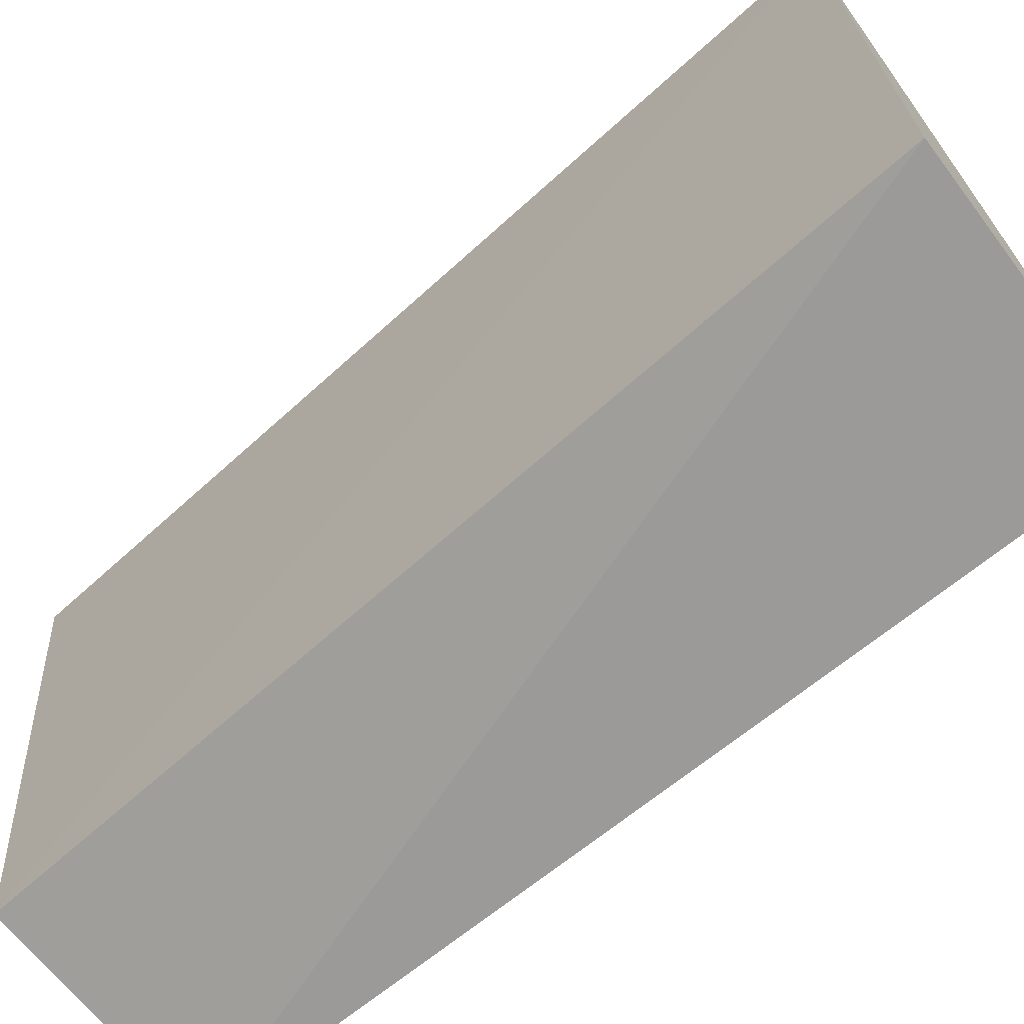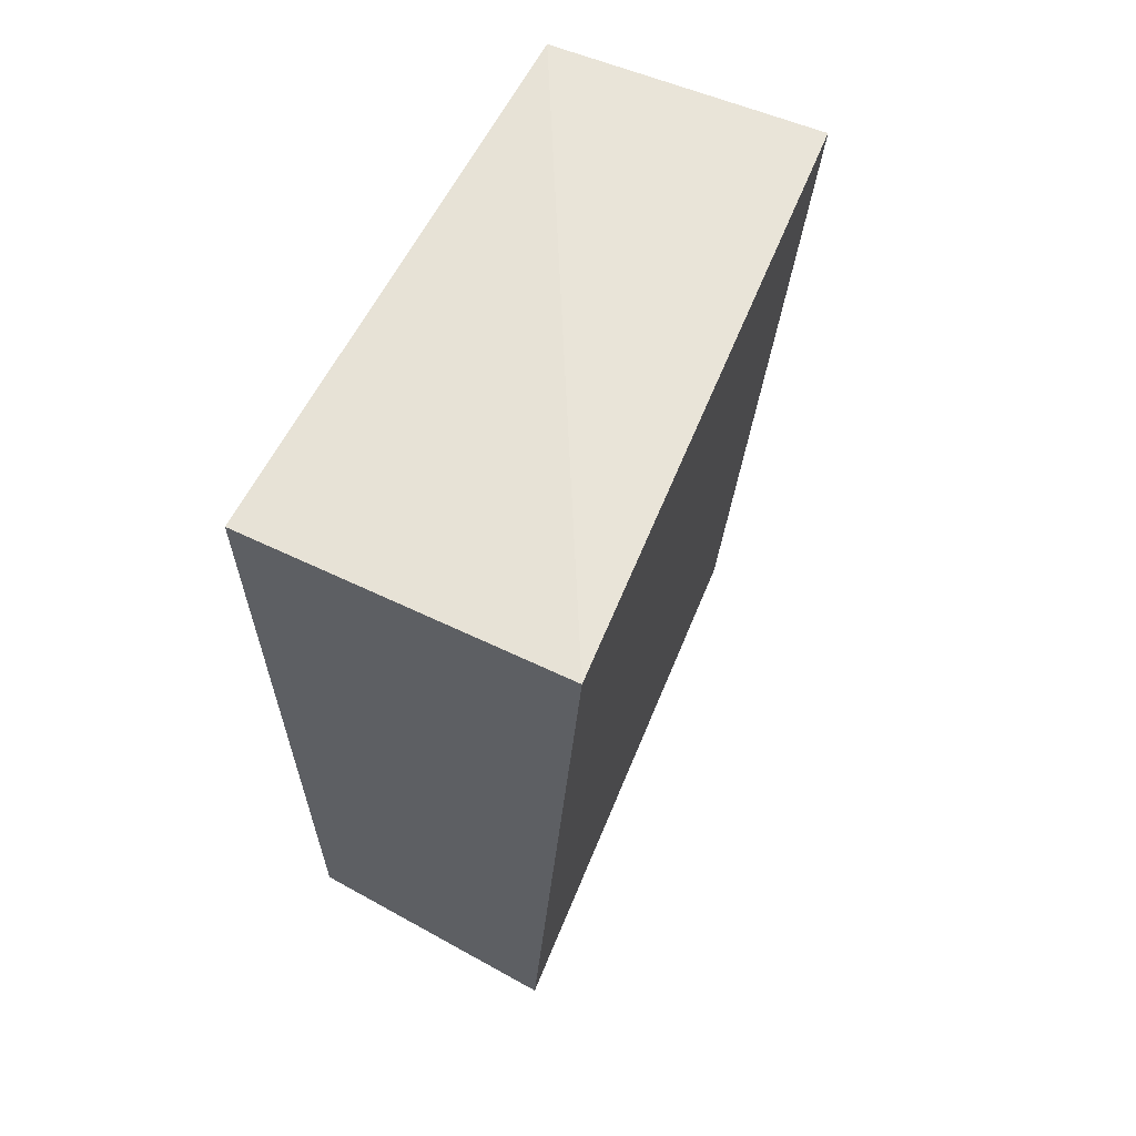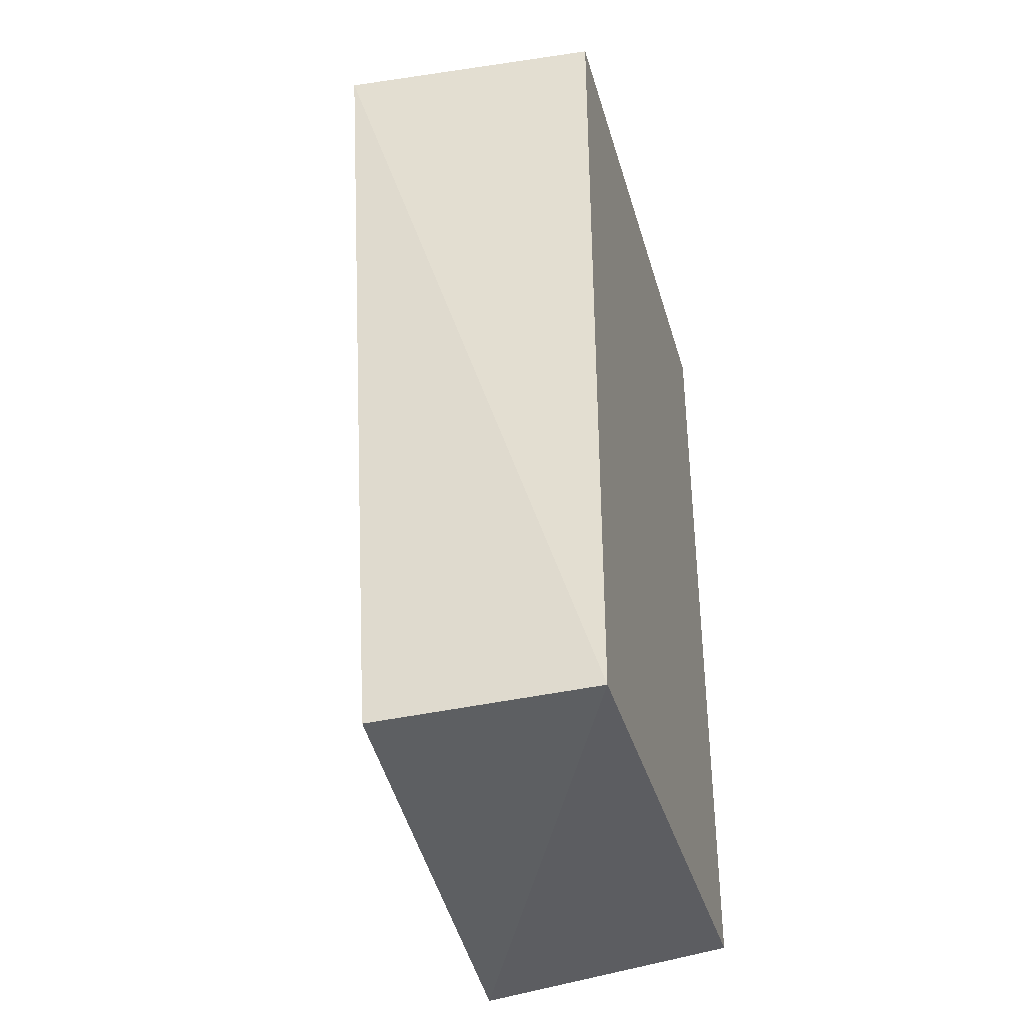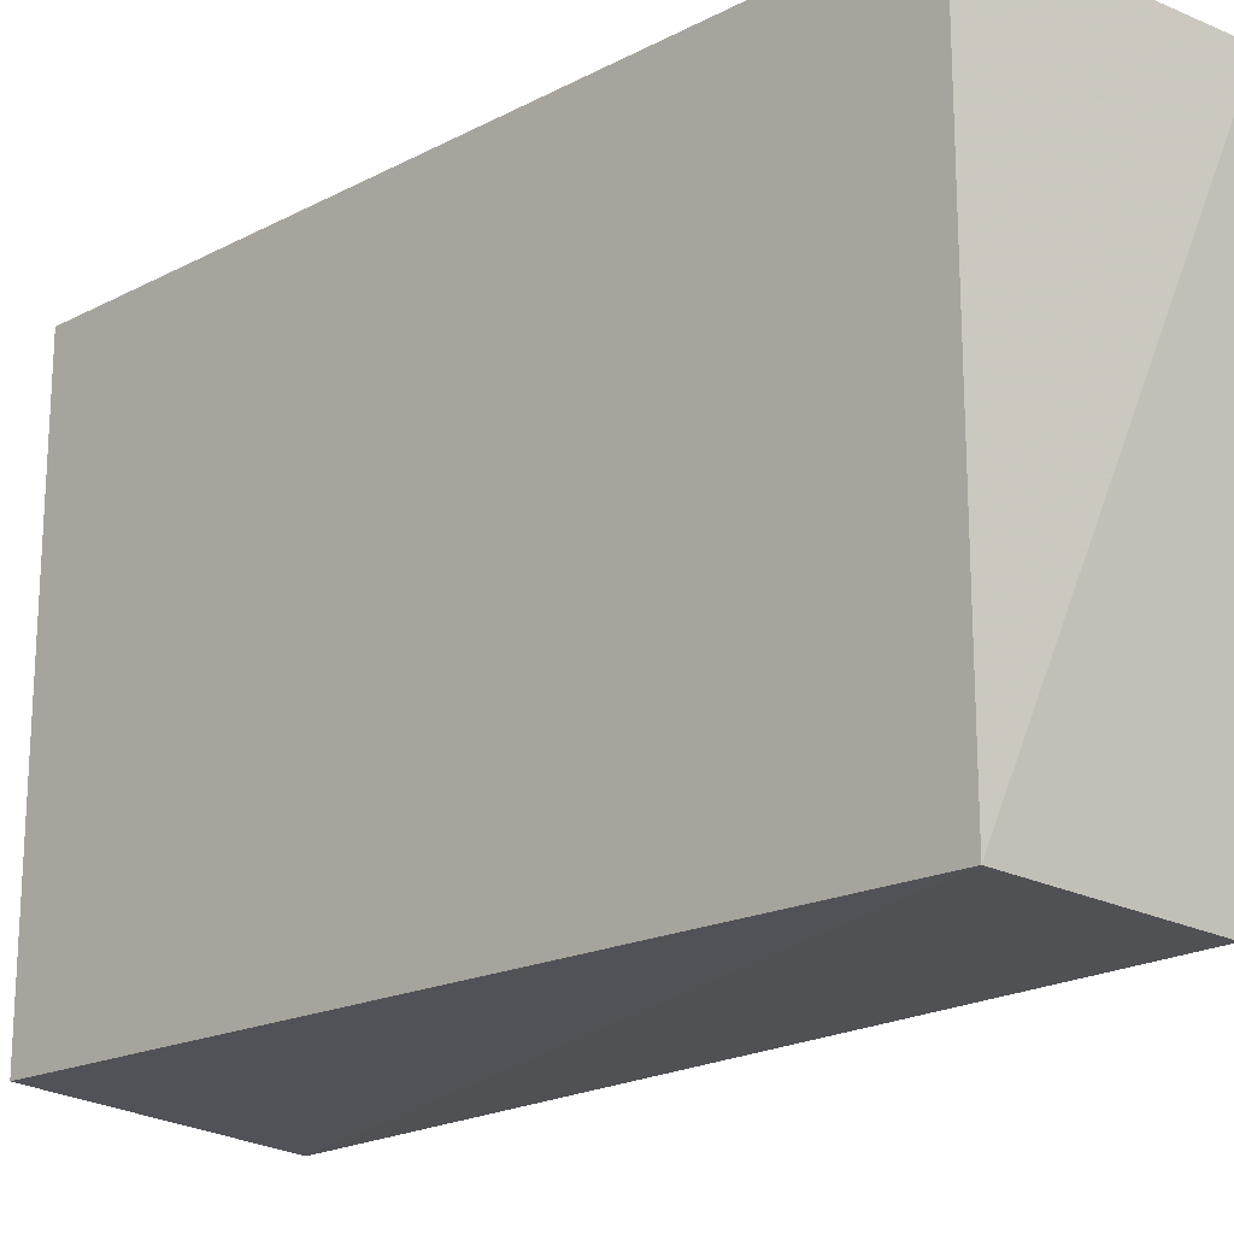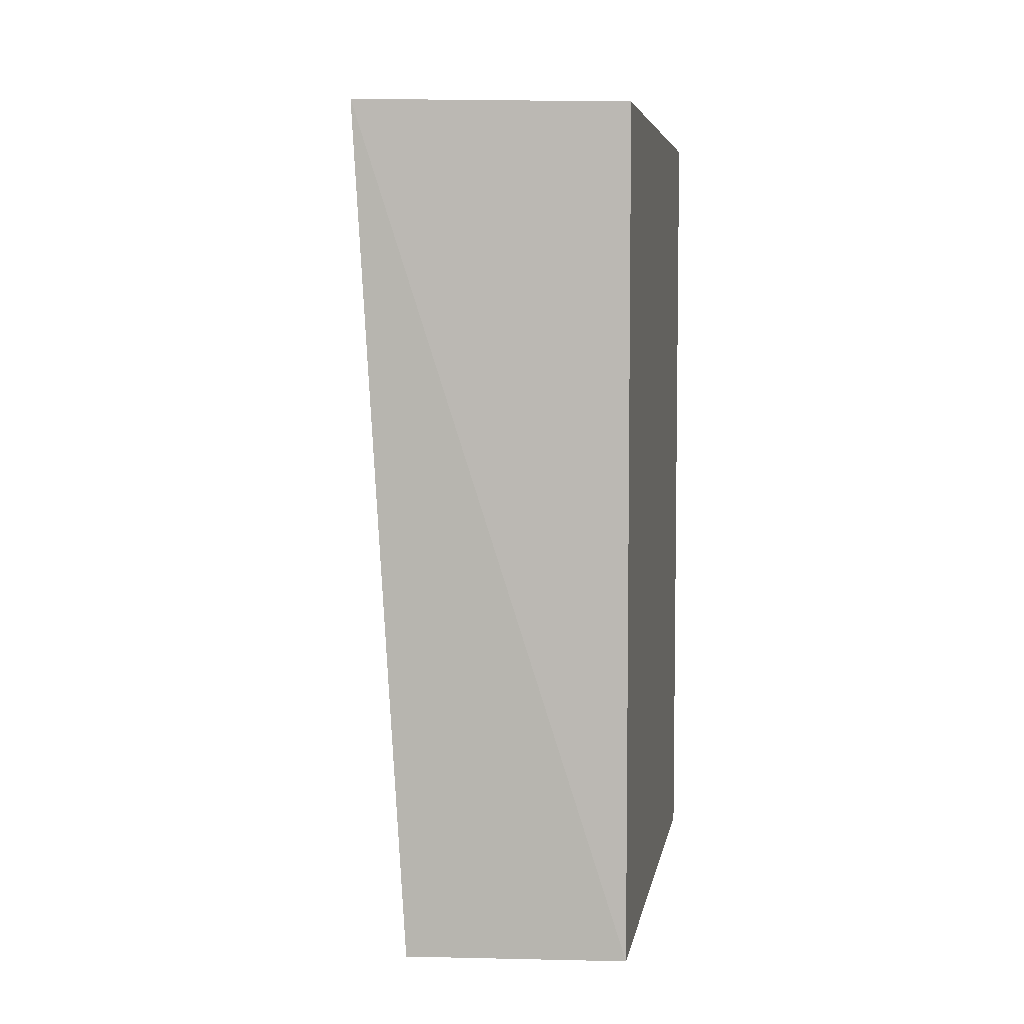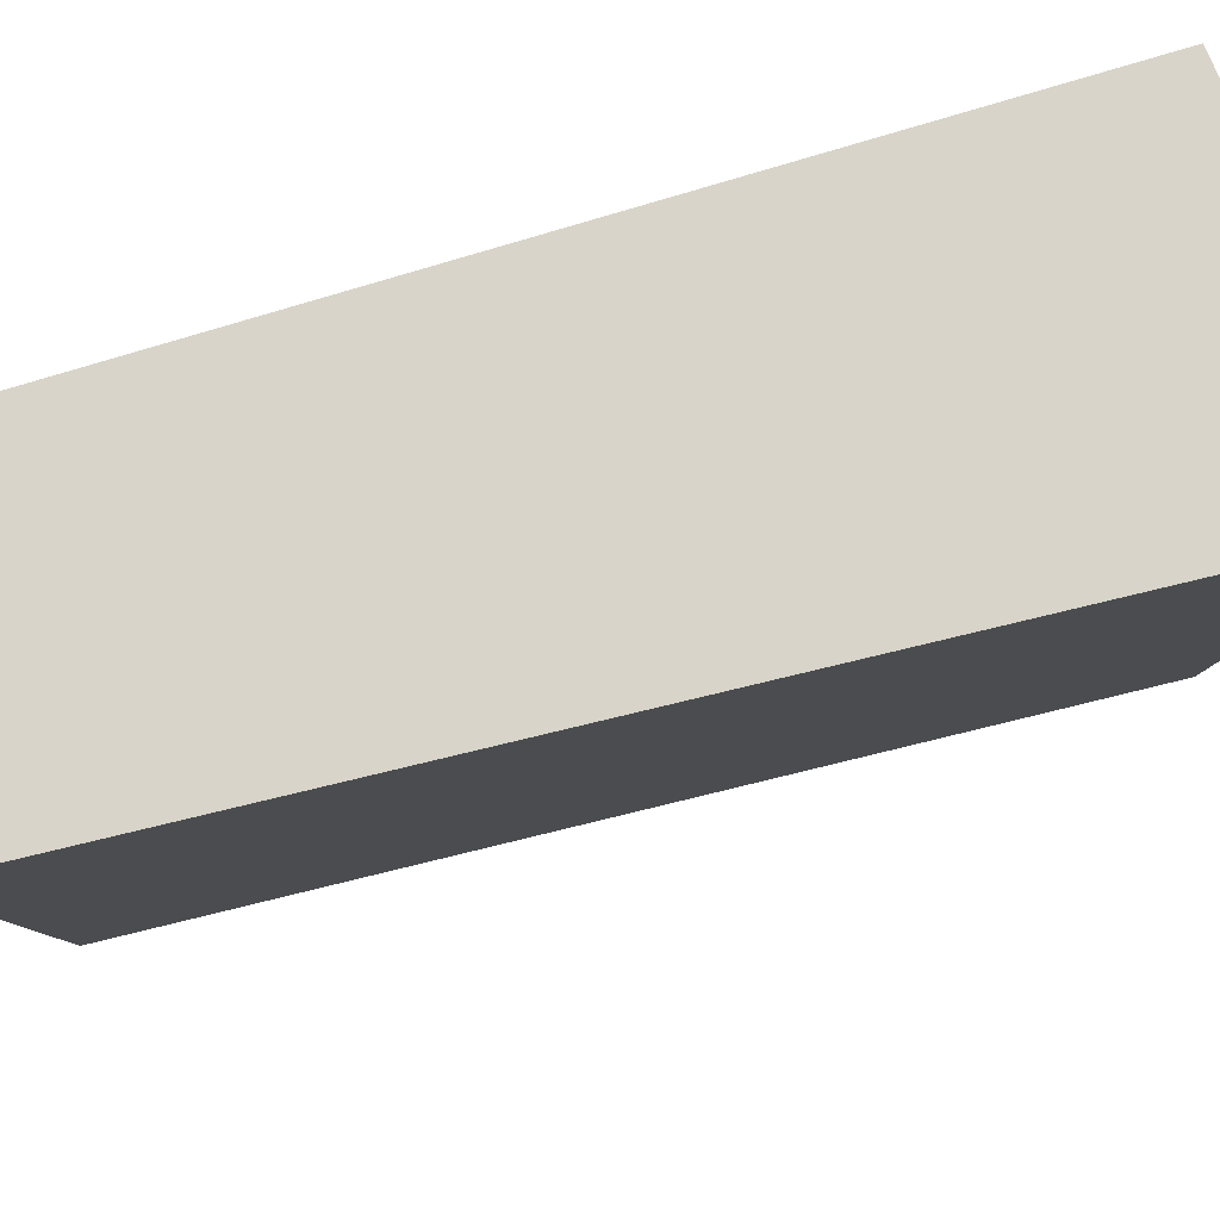
<metadata>
{"format":"obj","ext":"obj","renderer":"f3d","projection":"perspective","resolution":1024,"background":"white","views":[{"elev":-72.2,"azim":128.2,"up":"+Z"},{"elev":62.5,"azim":27.1,"up":"+Y"},{"elev":-37.1,"azim":-164.6,"up":"+Y"},{"elev":-18.8,"azim":-45.6,"up":"+Z"},{"elev":5.7,"azim":-170.4,"up":"+Y"},{"elev":75.8,"azim":72.9,"up":"+Z"}]}
</metadata>
<code>
v 0.338 -0.2094 0.009012
v 0.3186 -0.1993 -0.2366
v 0.3617 0.1789 0.00943
v 0.2224 0.1671 0.007576
v 0.2224 -0.1966 0.007576
v 0.339 0.1695 -0.2427
v 0.2224 -0.1966 -0.2348
v 0.2224 0.1671 -0.2348
f 1 2 3
f 5 1 3
f 5 3 4
f 6 3 2
f 7 2 1
f 7 1 5
f 7 5 4
f 7 6 2
f 8 4 3
f 8 3 6
f 8 7 4
f 8 6 7

</code>
